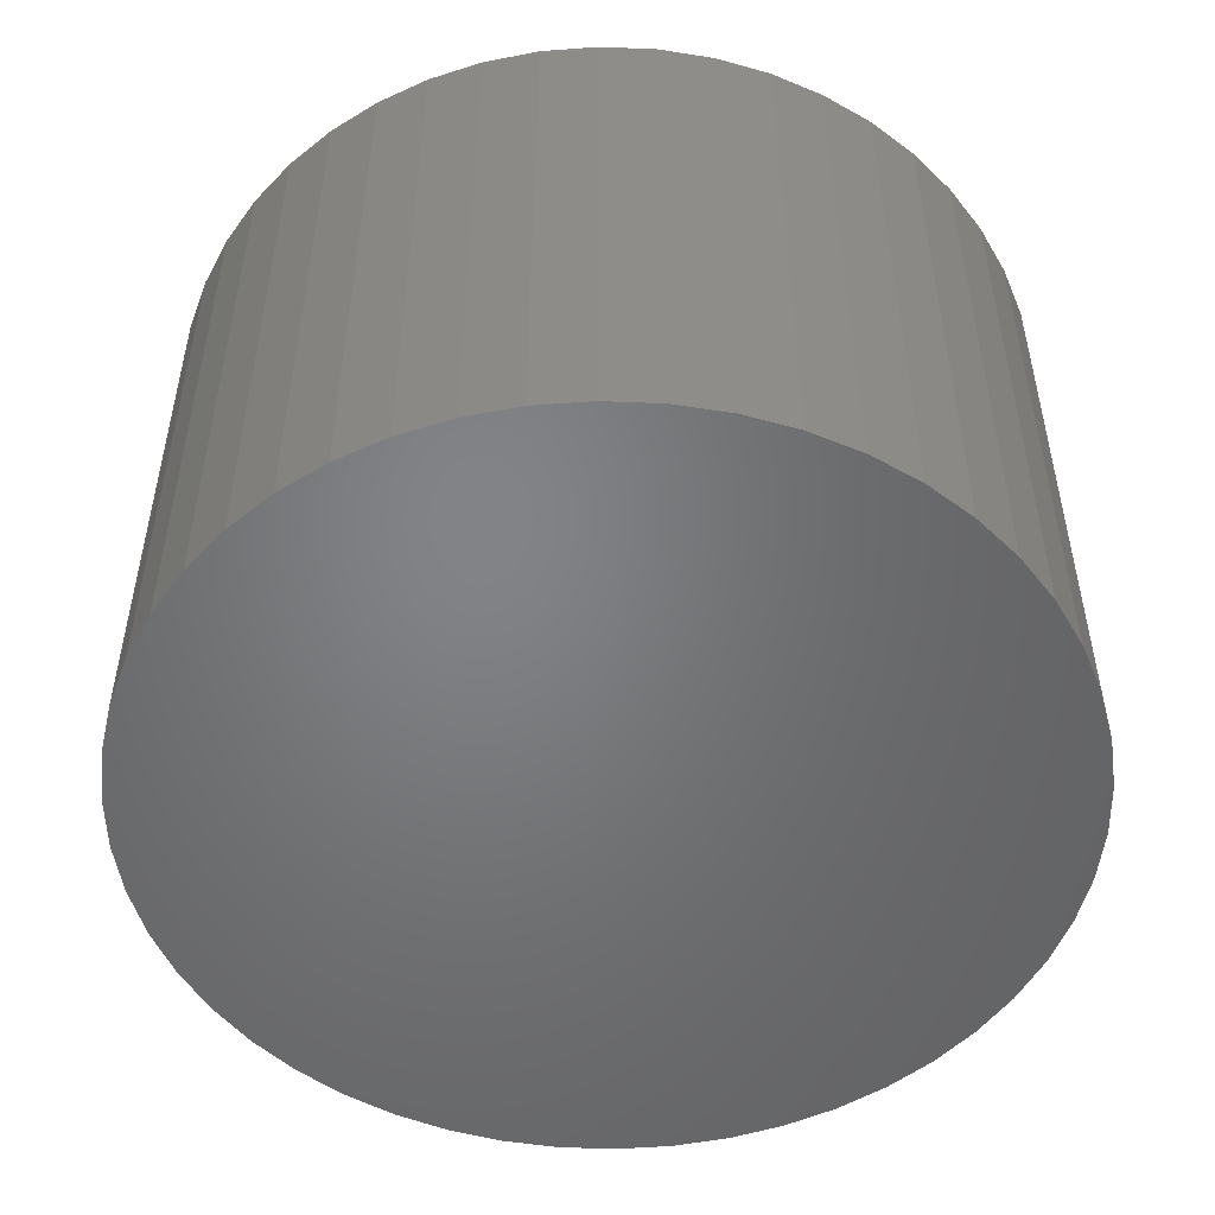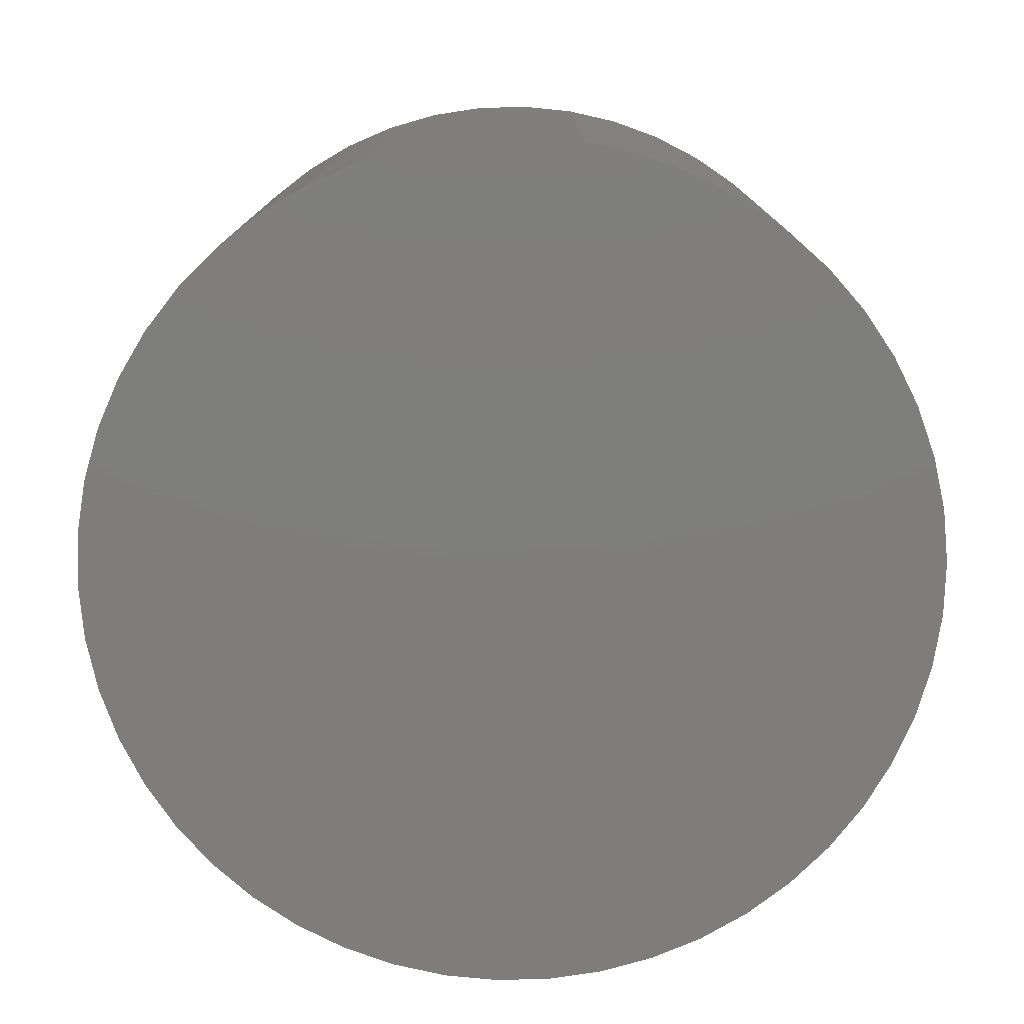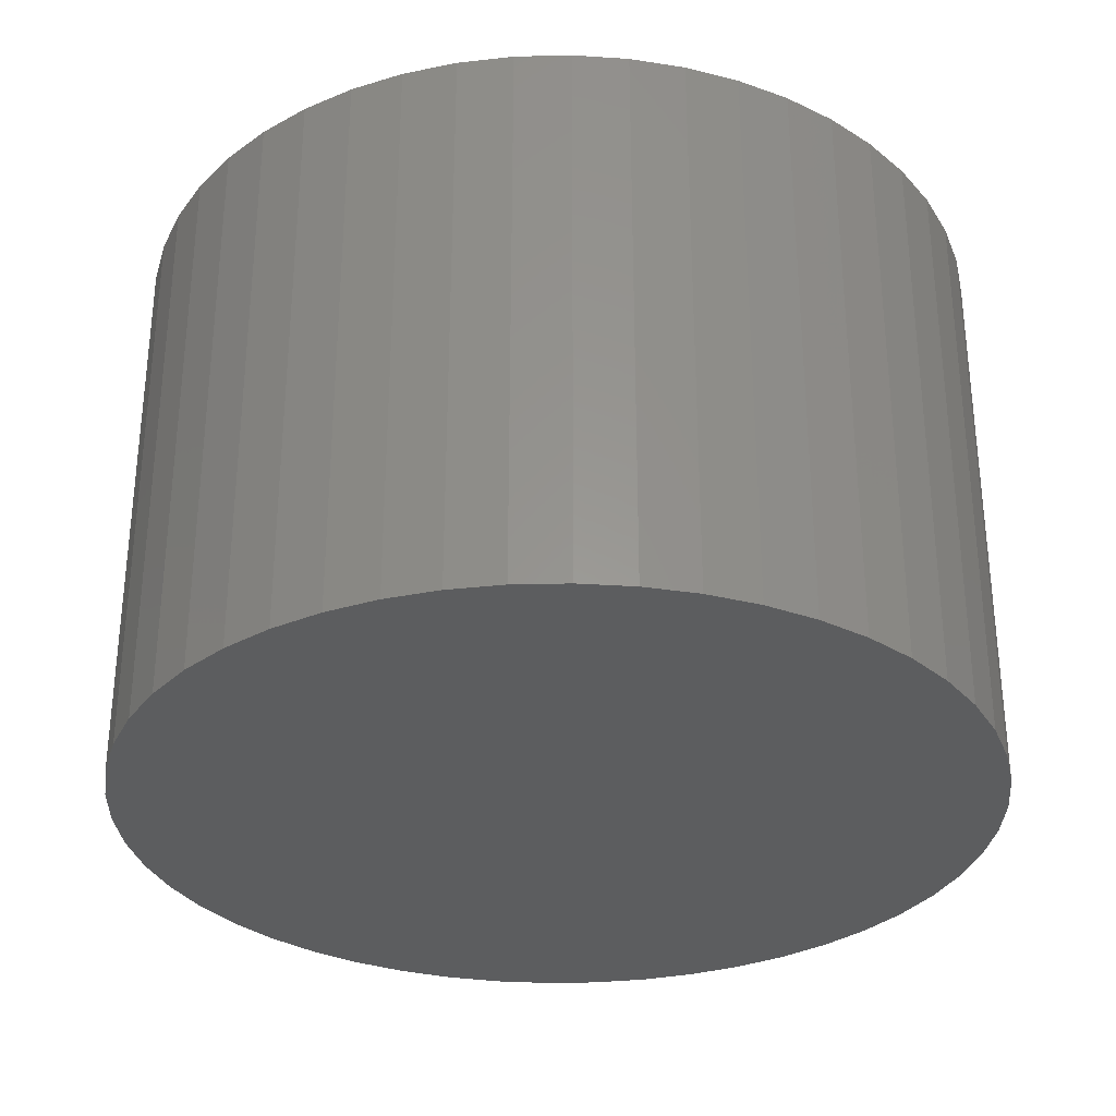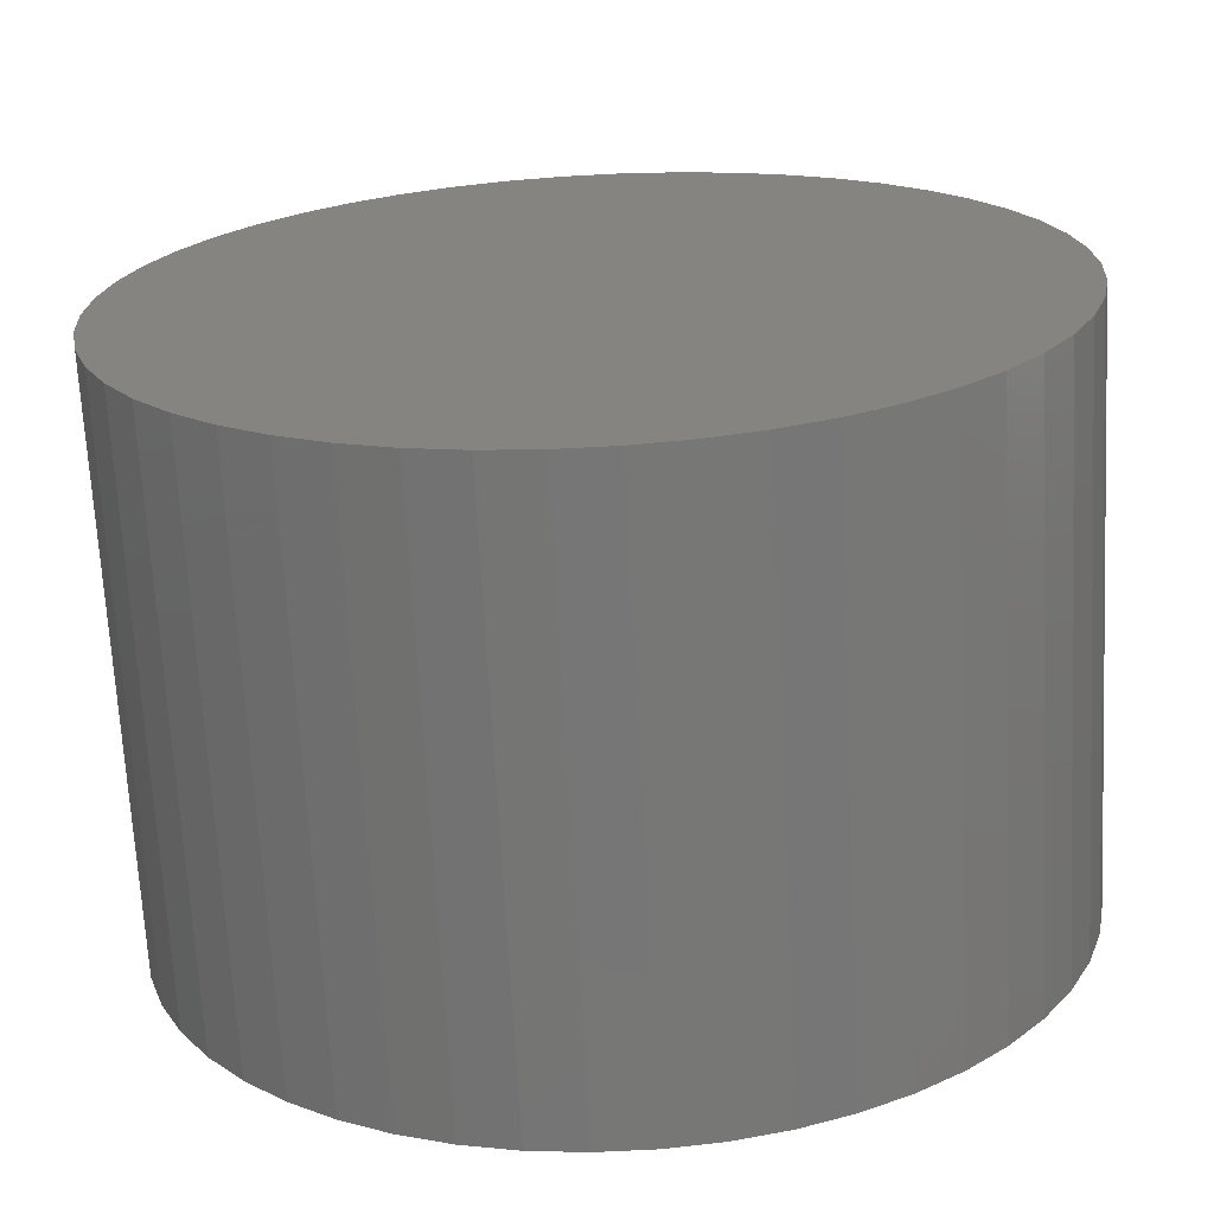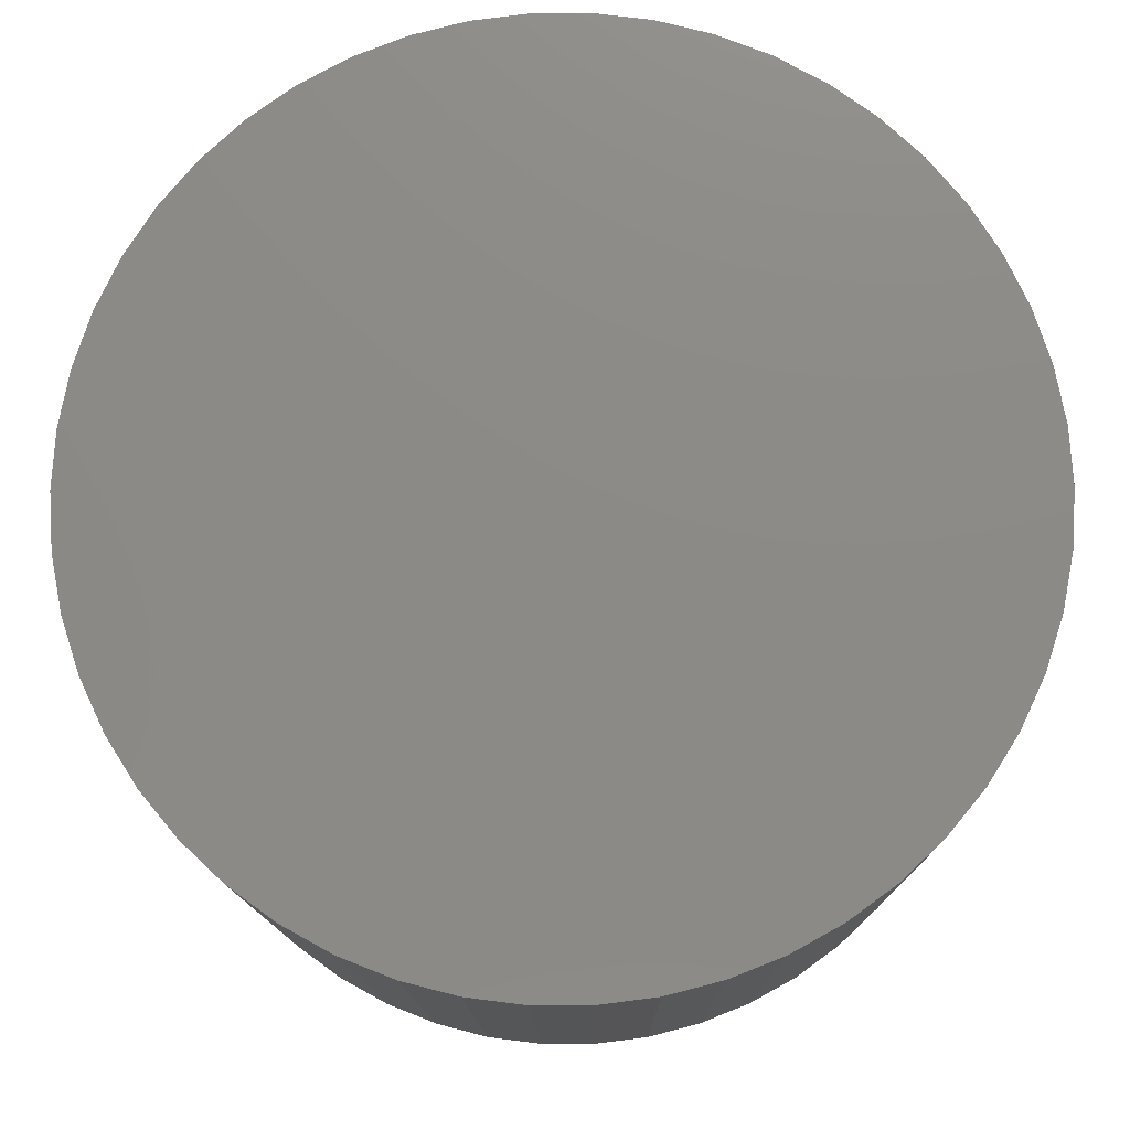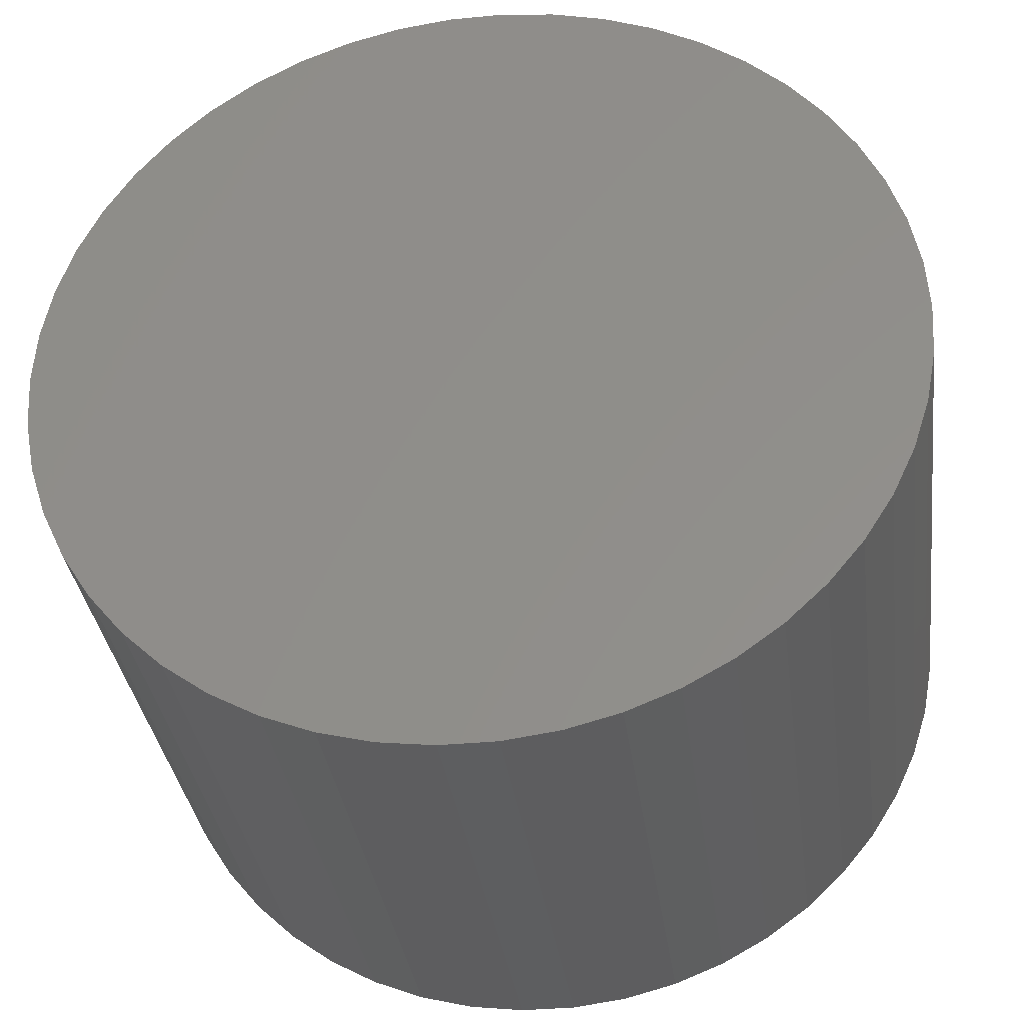
<metadata>
{"format":"stl","ext":"stl","renderer":"f3d","projection":"perspective","resolution":1024,"background":"white","views":[{"elev":-51.3,"azim":134.3,"up":"+Z"},{"elev":-77.5,"azim":-113.6,"up":"+Z"},{"elev":-31.4,"azim":160.3,"up":"+Z"},{"elev":-68.9,"azim":-177.0,"up":"+Y"},{"elev":-12.9,"azim":0.6,"up":"+Y"},{"elev":-34.1,"azim":7.5,"up":"+Y"}]}
</metadata>
<code>
# stl→obj: 100 verts, 196 faces
v 2.25 0 1.5
v 2.232 0.282 -1.5
v 2.232 0.282 1.5
v 2.25 0 -1.5
v 2.179 0.5596 -1.5
v 2.179 0.5596 1.5
v 0.1413 2.246 -1.5
v -0.1413 2.246 1.5
v 0.1413 2.246 1.5
v -0.1413 2.246 -1.5
v 2.232 -0.282 -1.5
v 2.179 -0.5596 -1.5
v 2.092 -0.8283 -1.5
v 2.092 0.8283 -1.5
v 1.972 -1.084 -1.5
v 1.972 1.084 -1.5
v 1.82 -1.323 -1.5
v 1.82 1.323 -1.5
v 1.64 -1.54 -1.5
v 1.64 1.54 -1.5
v 1.434 -1.734 -1.5
v 1.434 1.734 -1.5
v 1.206 -1.9 -1.5
v 1.206 1.9 -1.5
v 0.958 -2.036 -1.5
v 0.958 2.036 -1.5
v 0.6953 -2.14 -1.5
v 0.6953 2.14 -1.5
v 0.4216 -2.21 -1.5
v 0.4216 2.21 -1.5
v 0.1413 -2.246 -1.5
v -0.1413 -2.246 -1.5
v -0.4216 -2.21 -1.5
v -0.4216 2.21 -1.5
v -0.6953 -2.14 -1.5
v -0.6953 2.14 -1.5
v -0.958 -2.036 -1.5
v -0.958 2.036 -1.5
v -1.206 -1.9 -1.5
v -1.206 1.9 -1.5
v -1.434 -1.734 -1.5
v -1.434 1.734 -1.5
v -1.64 -1.54 -1.5
v -1.64 1.54 -1.5
v -1.82 -1.323 -1.5
v -1.82 1.323 -1.5
v -1.972 -1.084 -1.5
v -1.972 1.084 -1.5
v -2.092 -0.8283 -1.5
v -2.092 0.8283 -1.5
v -2.179 -0.5596 -1.5
v -2.179 0.5596 -1.5
v -2.232 -0.282 -1.5
v -2.232 0.282 -1.5
v -2.25 0 -1.5
v -1.64 1.54 1.5
v -1.434 1.734 1.5
v -0.958 2.036 1.5
v -0.6953 2.14 1.5
v 2.092 0.8283 1.5
v 1.972 1.084 1.5
v 0.6953 2.14 1.5
v 0.958 2.036 1.5
v 1.206 1.9 1.5
v 1.434 1.734 1.5
v -1.972 1.084 1.5
v -2.092 0.8283 1.5
v -1.82 1.323 1.5
v -2.179 0.5596 1.5
v 2.232 -0.282 1.5
v 2.179 -0.5596 1.5
v 2.092 -0.8283 1.5
v 1.972 -1.084 1.5
v 1.82 1.323 1.5
v 1.82 -1.323 1.5
v 1.64 1.54 1.5
v 1.64 -1.54 1.5
v 1.434 -1.734 1.5
v 1.206 -1.9 1.5
v 0.958 -2.036 1.5
v 0.6953 -2.14 1.5
v 0.4216 2.21 1.5
v 0.4216 -2.21 1.5
v 0.1413 -2.246 1.5
v -0.1413 -2.246 1.5
v -0.4216 2.21 1.5
v -0.4216 -2.21 1.5
v -0.6953 -2.14 1.5
v -0.958 -2.036 1.5
v -1.206 1.9 1.5
v -1.206 -1.9 1.5
v -1.434 -1.734 1.5
v -1.64 -1.54 1.5
v -1.82 -1.323 1.5
v -1.972 -1.084 1.5
v -2.092 -0.8283 1.5
v -2.179 -0.5596 1.5
v -2.232 0.282 1.5
v -2.232 -0.282 1.5
v -2.25 0 1.5
f 1 2 3
f 2 1 4
f 3 5 6
f 5 3 2
f 7 8 9
f 8 7 10
f 11 2 4
f 12 2 11
f 12 5 2
f 13 5 12
f 13 14 5
f 15 14 13
f 15 16 14
f 17 16 15
f 17 18 16
f 19 18 17
f 19 20 18
f 21 20 19
f 21 22 20
f 23 22 21
f 23 24 22
f 25 24 23
f 25 26 24
f 27 26 25
f 27 28 26
f 29 28 27
f 29 30 28
f 31 30 29
f 31 7 30
f 32 7 31
f 32 10 7
f 33 10 32
f 33 34 10
f 35 34 33
f 35 36 34
f 37 36 35
f 37 38 36
f 39 38 37
f 39 40 38
f 41 40 39
f 41 42 40
f 43 42 41
f 43 44 42
f 45 44 43
f 45 46 44
f 47 46 45
f 47 48 46
f 49 48 47
f 49 50 48
f 51 50 49
f 51 52 50
f 53 52 51
f 53 54 52
f 54 53 55
f 42 56 57
f 56 42 44
f 36 58 59
f 58 36 38
f 60 16 61
f 16 60 14
f 26 62 63
f 62 26 28
f 22 64 65
f 64 22 24
f 50 66 48
f 66 50 67
f 46 56 44
f 56 46 68
f 52 67 50
f 67 52 69
f 3 70 1
f 6 70 3
f 6 71 70
f 60 71 6
f 60 72 71
f 61 72 60
f 61 73 72
f 74 73 61
f 74 75 73
f 76 75 74
f 76 77 75
f 65 77 76
f 65 78 77
f 64 78 65
f 64 79 78
f 63 79 64
f 63 80 79
f 62 80 63
f 62 81 80
f 82 81 62
f 82 83 81
f 9 83 82
f 9 84 83
f 8 84 9
f 8 85 84
f 86 85 8
f 86 87 85
f 59 87 86
f 59 88 87
f 58 88 59
f 58 89 88
f 90 89 58
f 90 91 89
f 57 91 90
f 57 92 91
f 56 92 57
f 56 93 92
f 68 93 56
f 68 94 93
f 66 94 68
f 66 95 94
f 67 95 66
f 67 96 95
f 69 96 67
f 69 97 96
f 98 97 69
f 98 99 97
f 99 98 100
f 38 90 58
f 90 38 40
f 10 86 8
f 86 10 34
f 72 12 71
f 12 72 13
f 20 65 76
f 65 20 22
f 61 18 74
f 18 61 16
f 28 82 62
f 82 28 30
f 70 4 1
f 4 70 11
f 75 15 73
f 15 75 17
f 43 92 93
f 92 43 41
f 47 96 49
f 96 47 95
f 43 94 45
f 94 43 93
f 32 84 85
f 84 32 31
f 23 78 79
f 78 23 21
f 6 14 60
f 14 6 5
f 74 20 76
f 20 74 18
f 30 9 82
f 9 30 7
f 24 63 64
f 63 24 26
f 48 68 46
f 68 48 66
f 54 69 52
f 69 54 98
f 55 98 54
f 98 55 100
f 40 57 90
f 57 40 42
f 34 59 86
f 59 34 36
f 73 13 72
f 13 73 15
f 71 11 70
f 11 71 12
f 37 88 89
f 88 37 35
f 49 97 51
f 97 49 96
f 51 99 53
f 99 51 97
f 53 100 55
f 100 53 99
f 77 17 75
f 17 77 19
f 21 77 78
f 77 21 19
f 25 79 80
f 79 25 23
f 29 81 83
f 81 29 27
f 31 83 84
f 83 31 29
f 33 85 87
f 85 33 32
f 39 89 91
f 89 39 37
f 45 95 47
f 95 45 94
f 27 80 81
f 80 27 25
f 35 87 88
f 87 35 33
f 41 91 92
f 91 41 39

</code>
